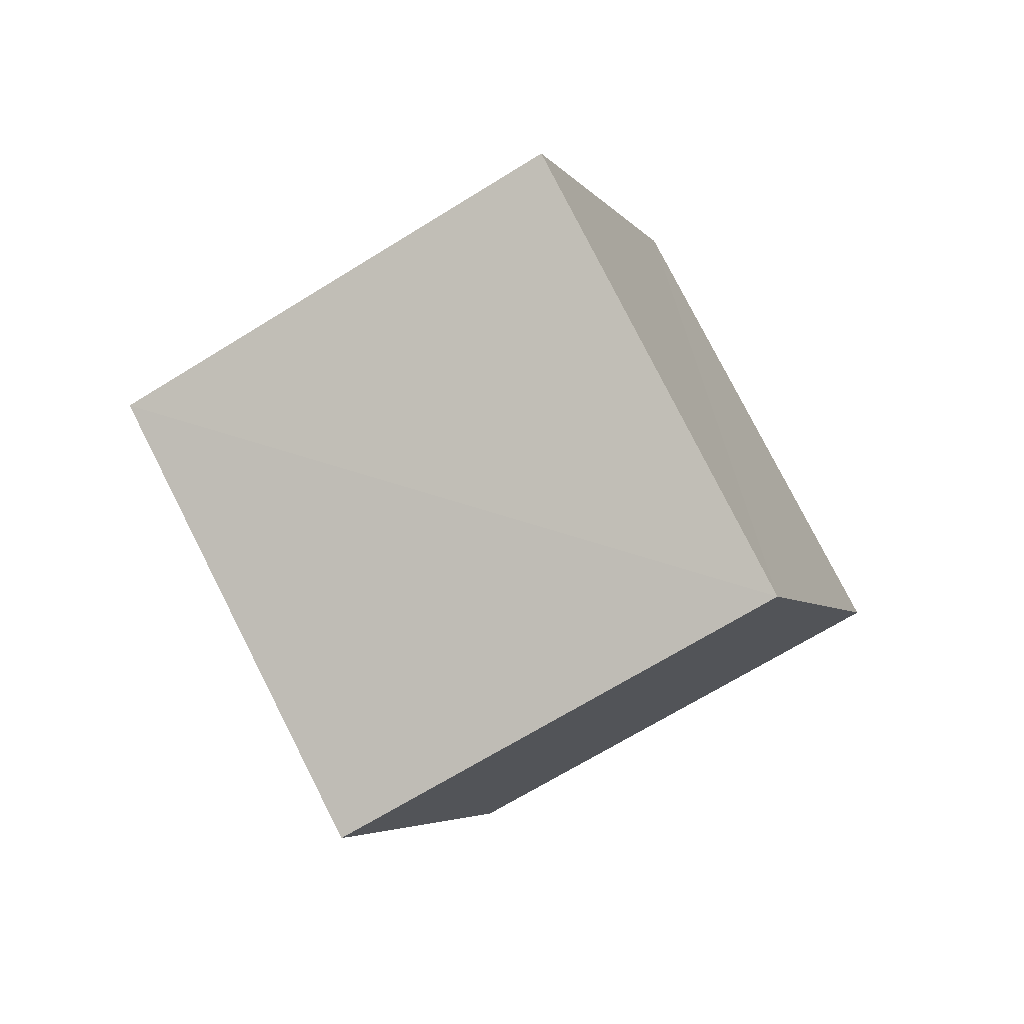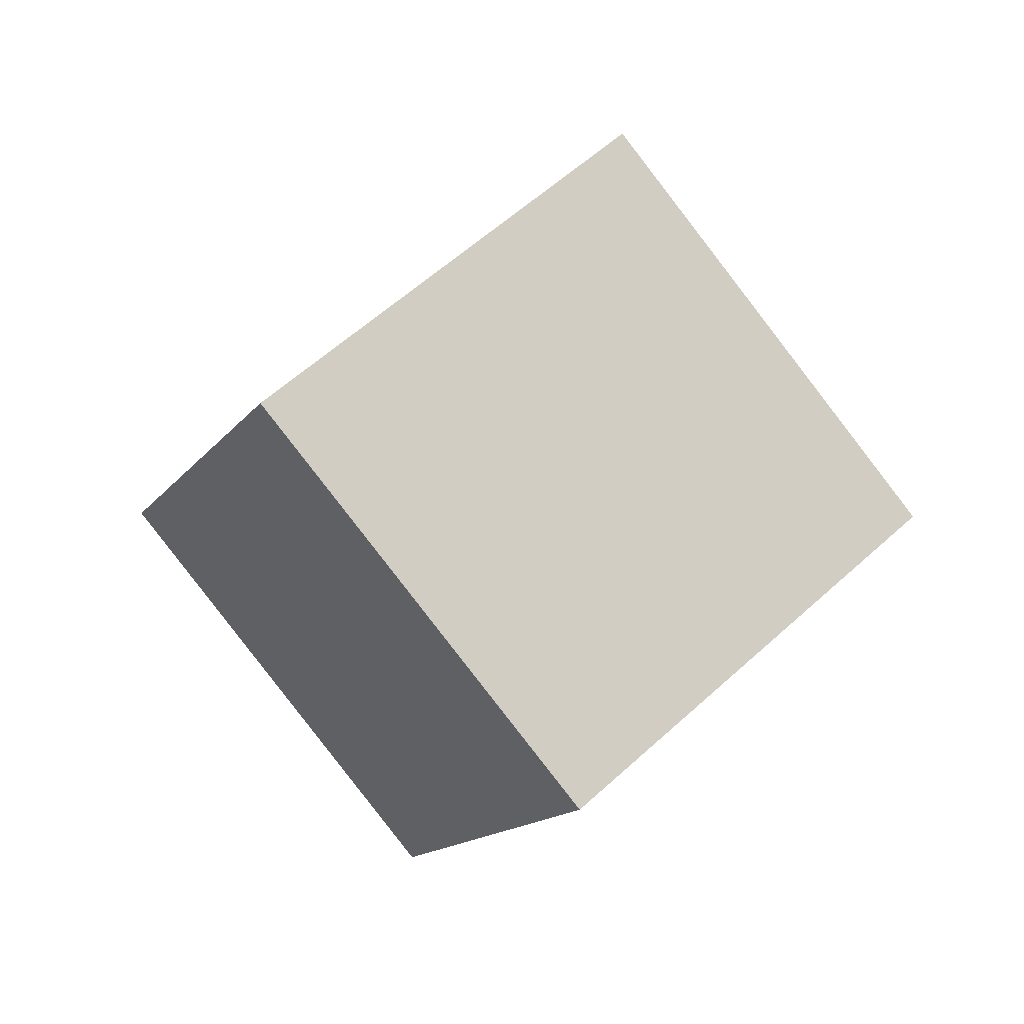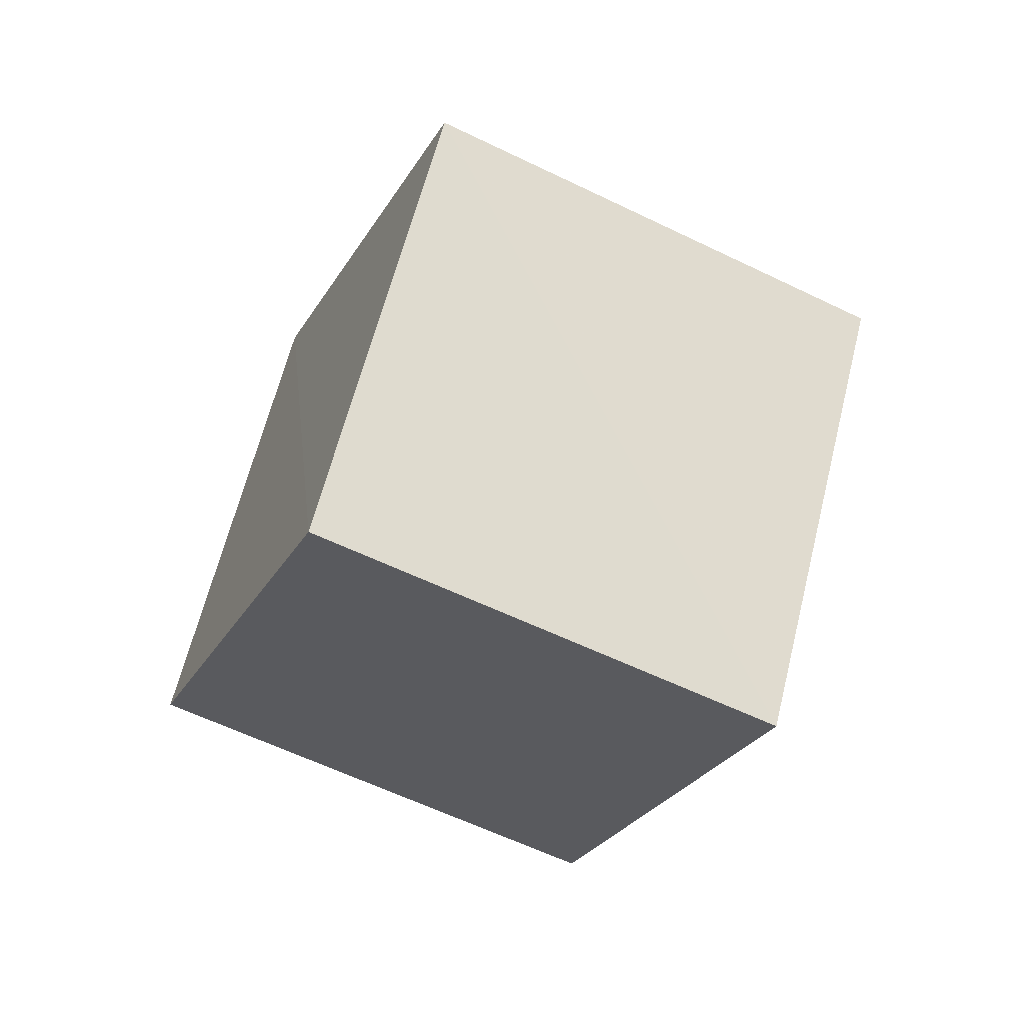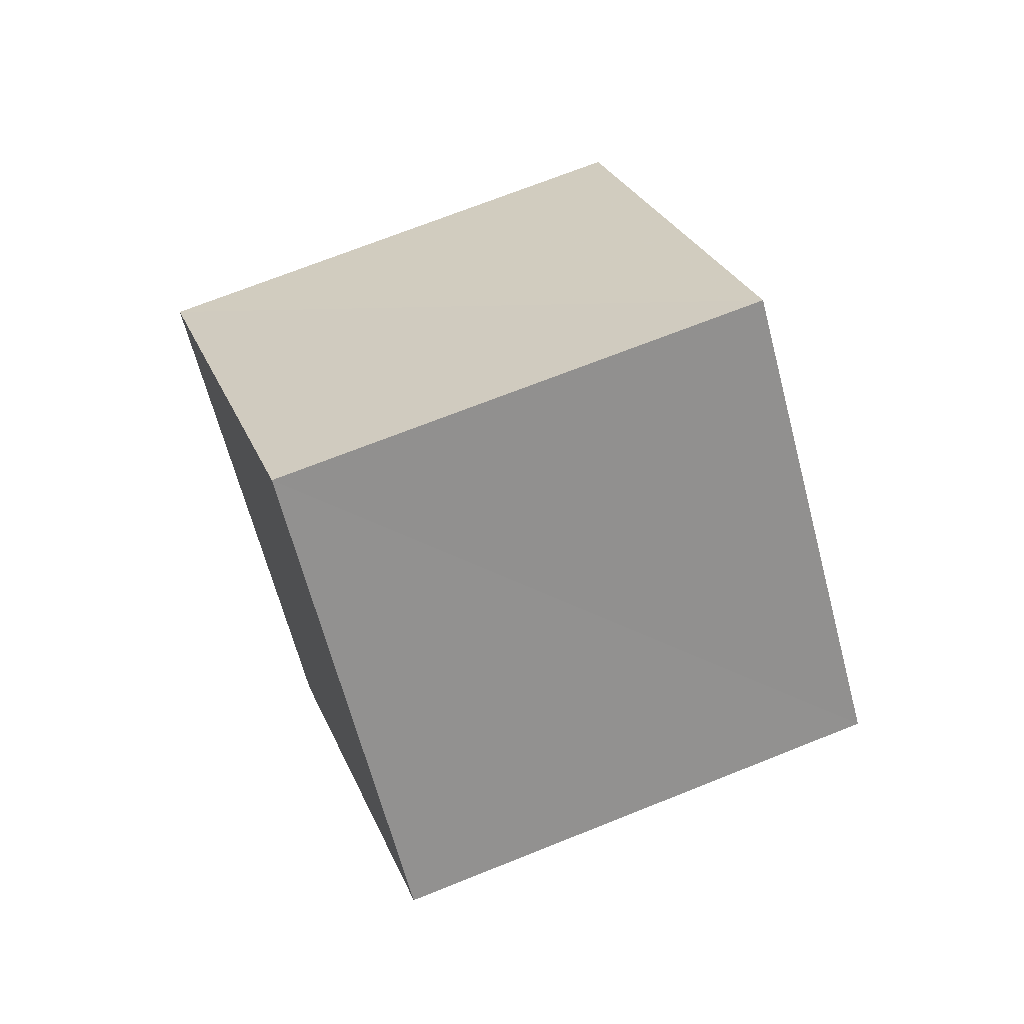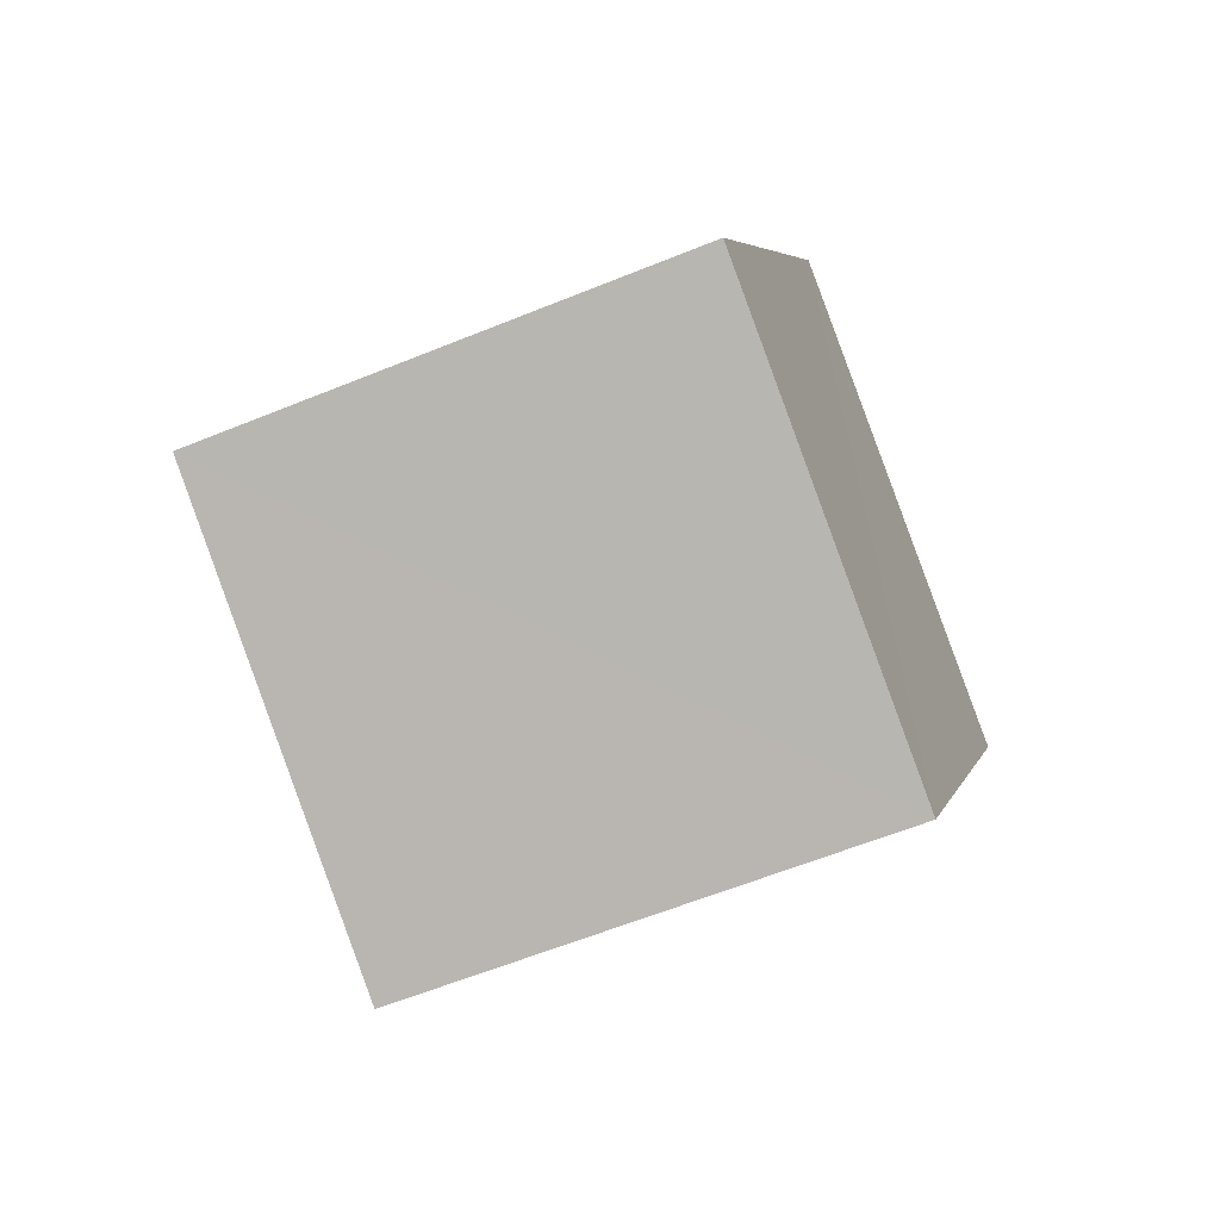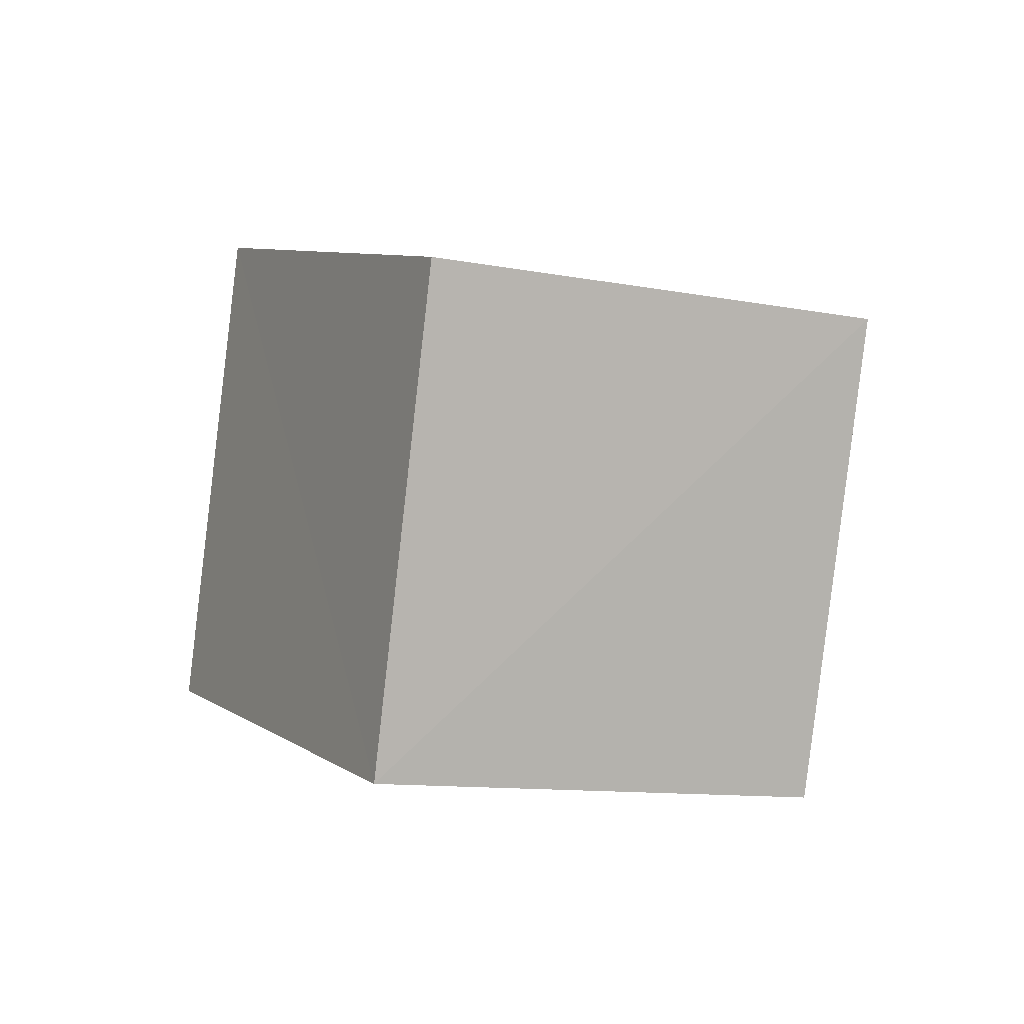
<metadata>
{"format":"obj","ext":"obj","renderer":"f3d","projection":"perspective","resolution":1024,"background":"white","views":[{"elev":-52.4,"azim":158.5,"up":"+Z"},{"elev":-21.0,"azim":15.7,"up":"+Z"},{"elev":-75.5,"azim":101.4,"up":"+Z"},{"elev":-7.2,"azim":-54.0,"up":"+Y"},{"elev":58.0,"azim":-57.9,"up":"+Y"},{"elev":40.8,"azim":113.4,"up":"+Y"}]}
</metadata>
<code>
v  1.129  1.948  0.9316
v  1.725  1.151  0.8076
v  2.357  1.525  1.484
v  1.755  2.314  1.623
v  0.6311  1.459  1.646
v  1.227  0.6714  1.519
v  1.86  1.035  2.204
v  1.261  1.822  2.337
f 3 1 2
f 5 7 6
f 1 3 4
f 1 6 2
f 7 5 8
f 2 7 3
f 6 1 5
f 3 8 4
f 7 2 6
f 1 8 5
f 8 3 7
f 8 1 4

</code>
